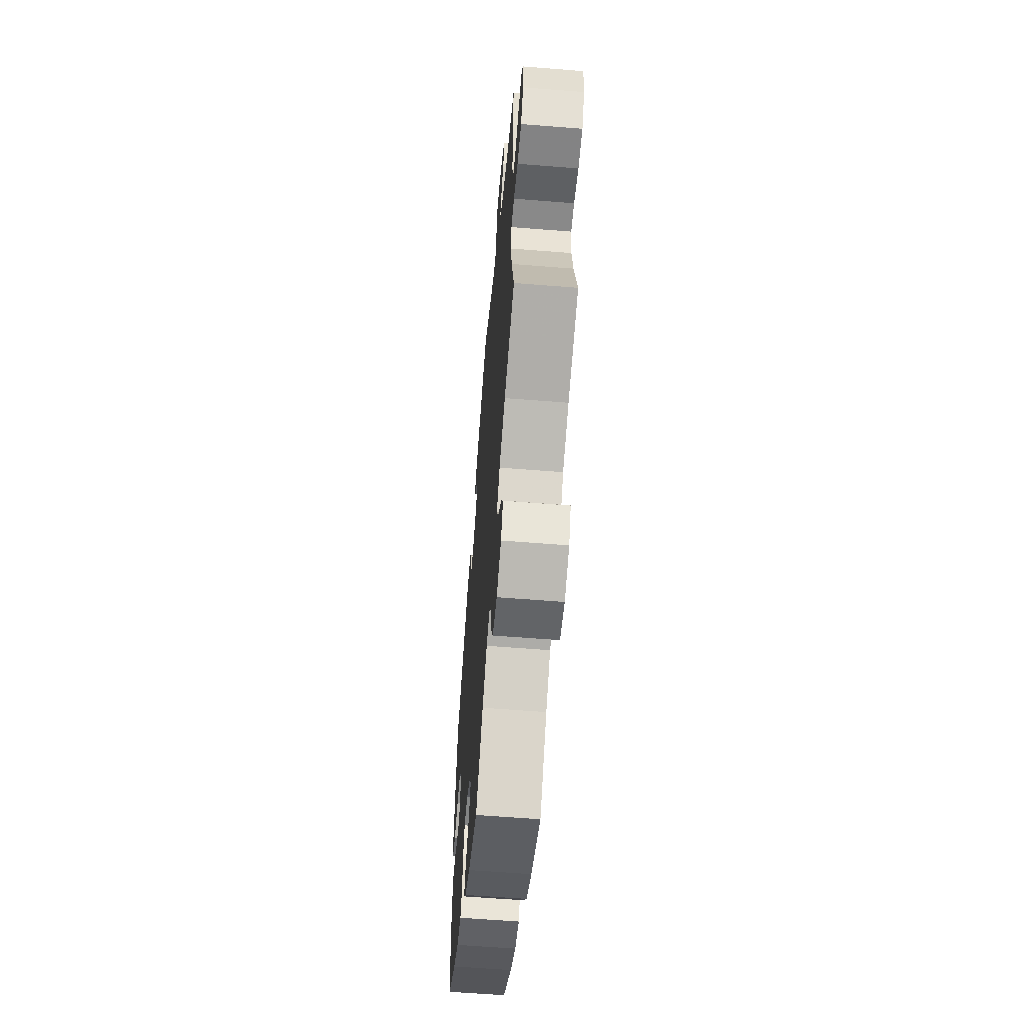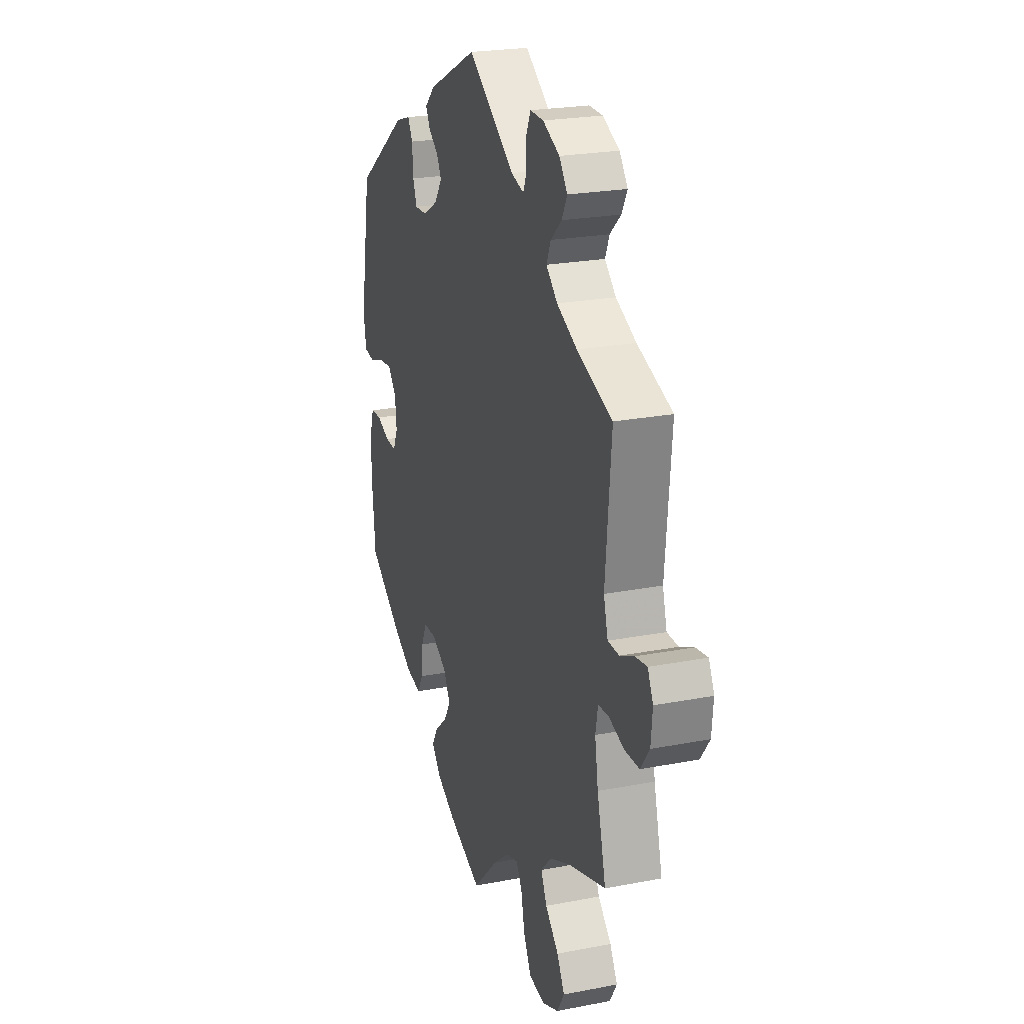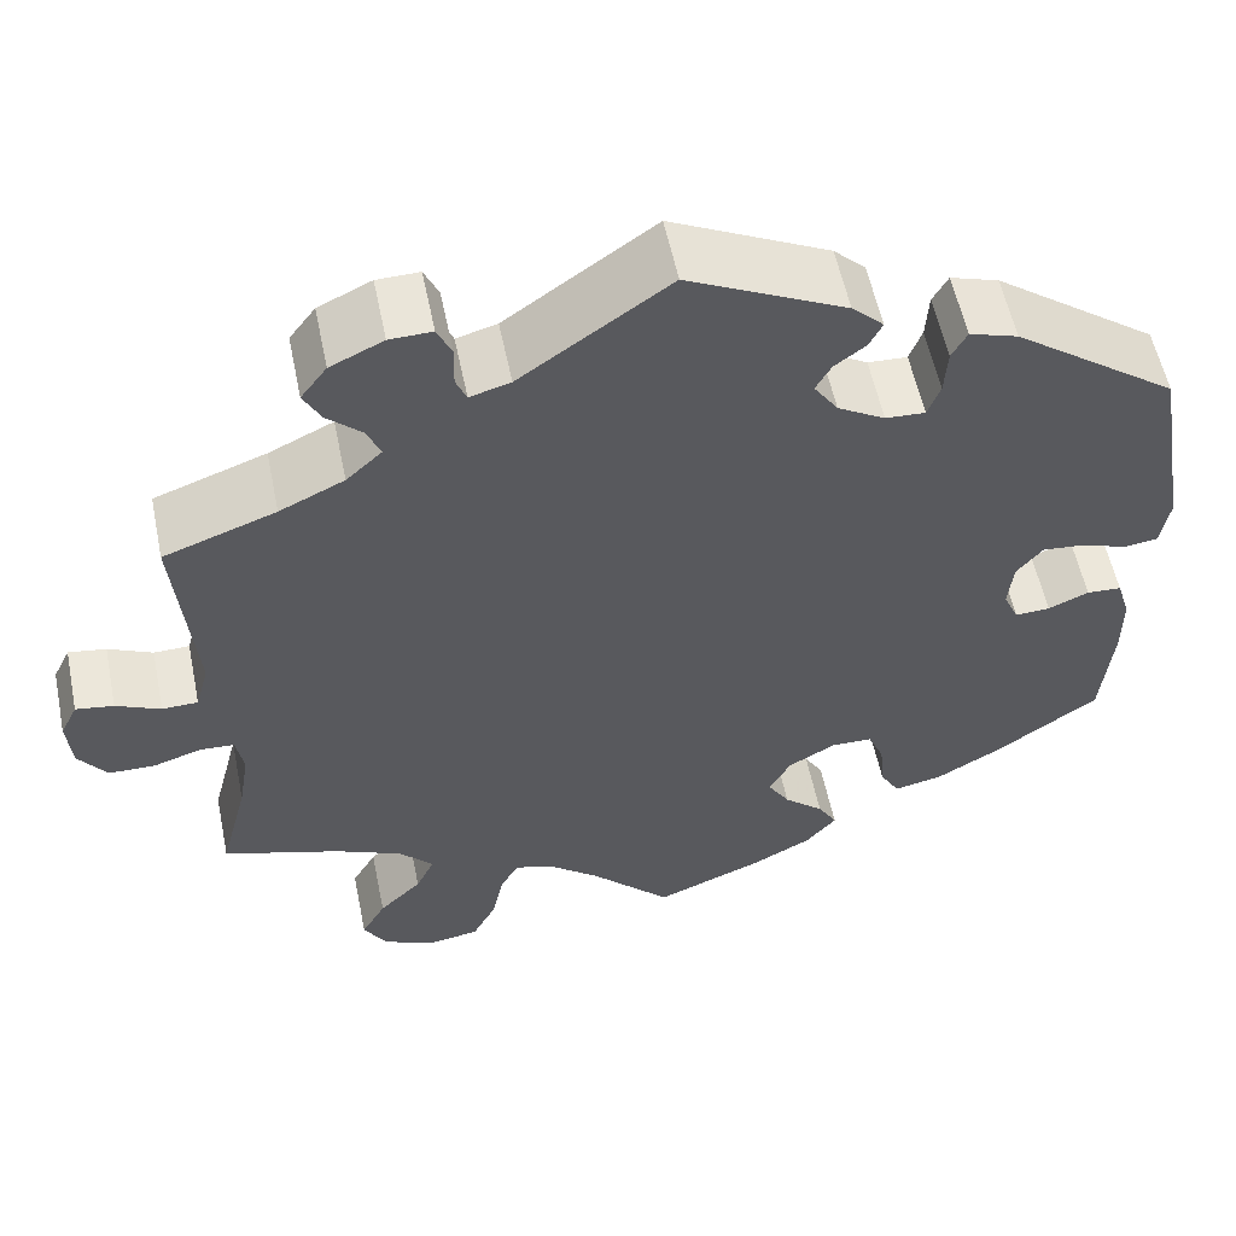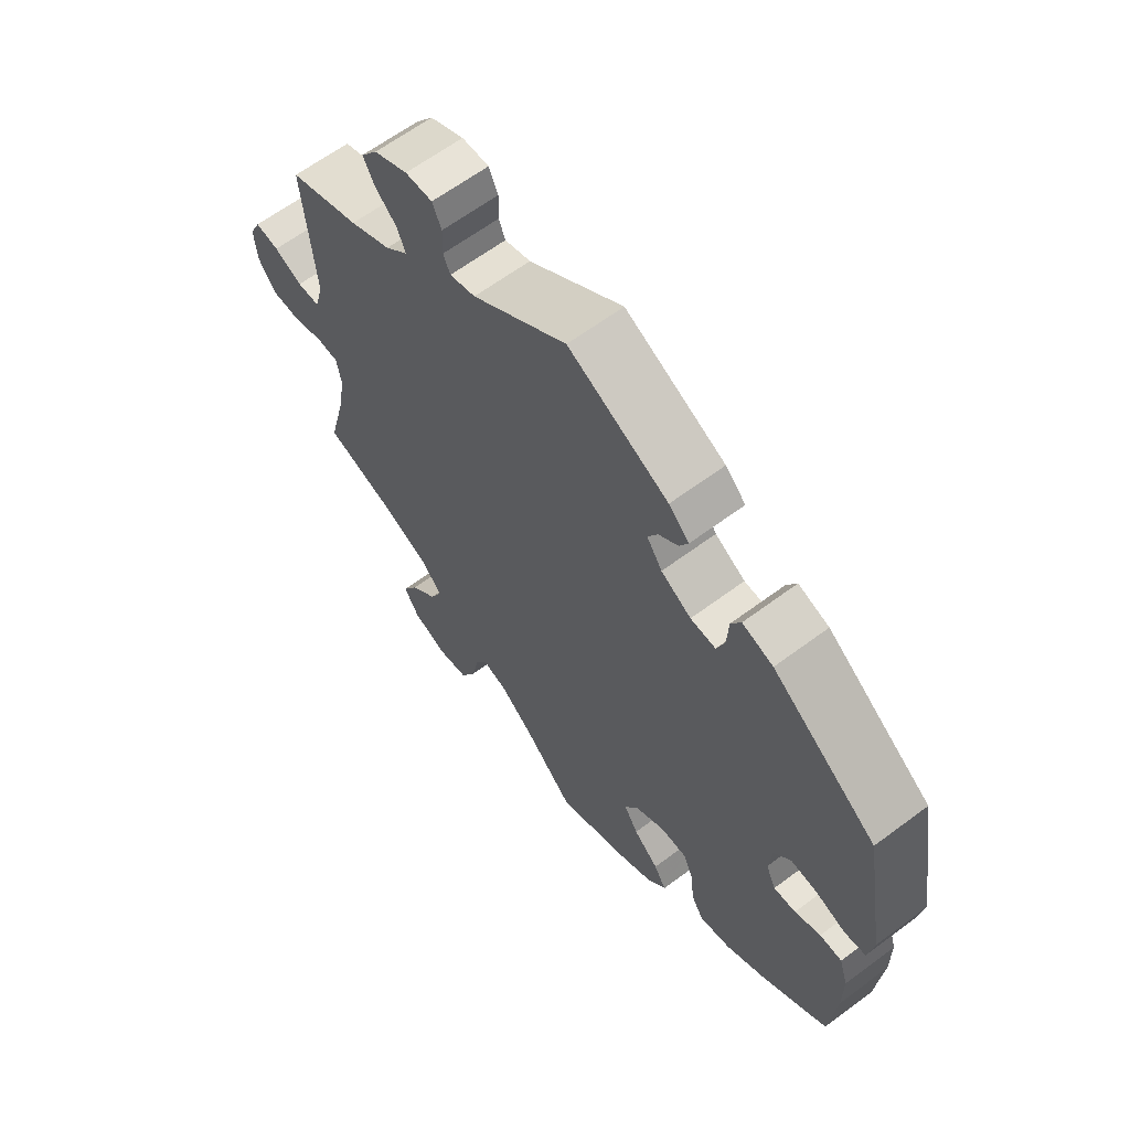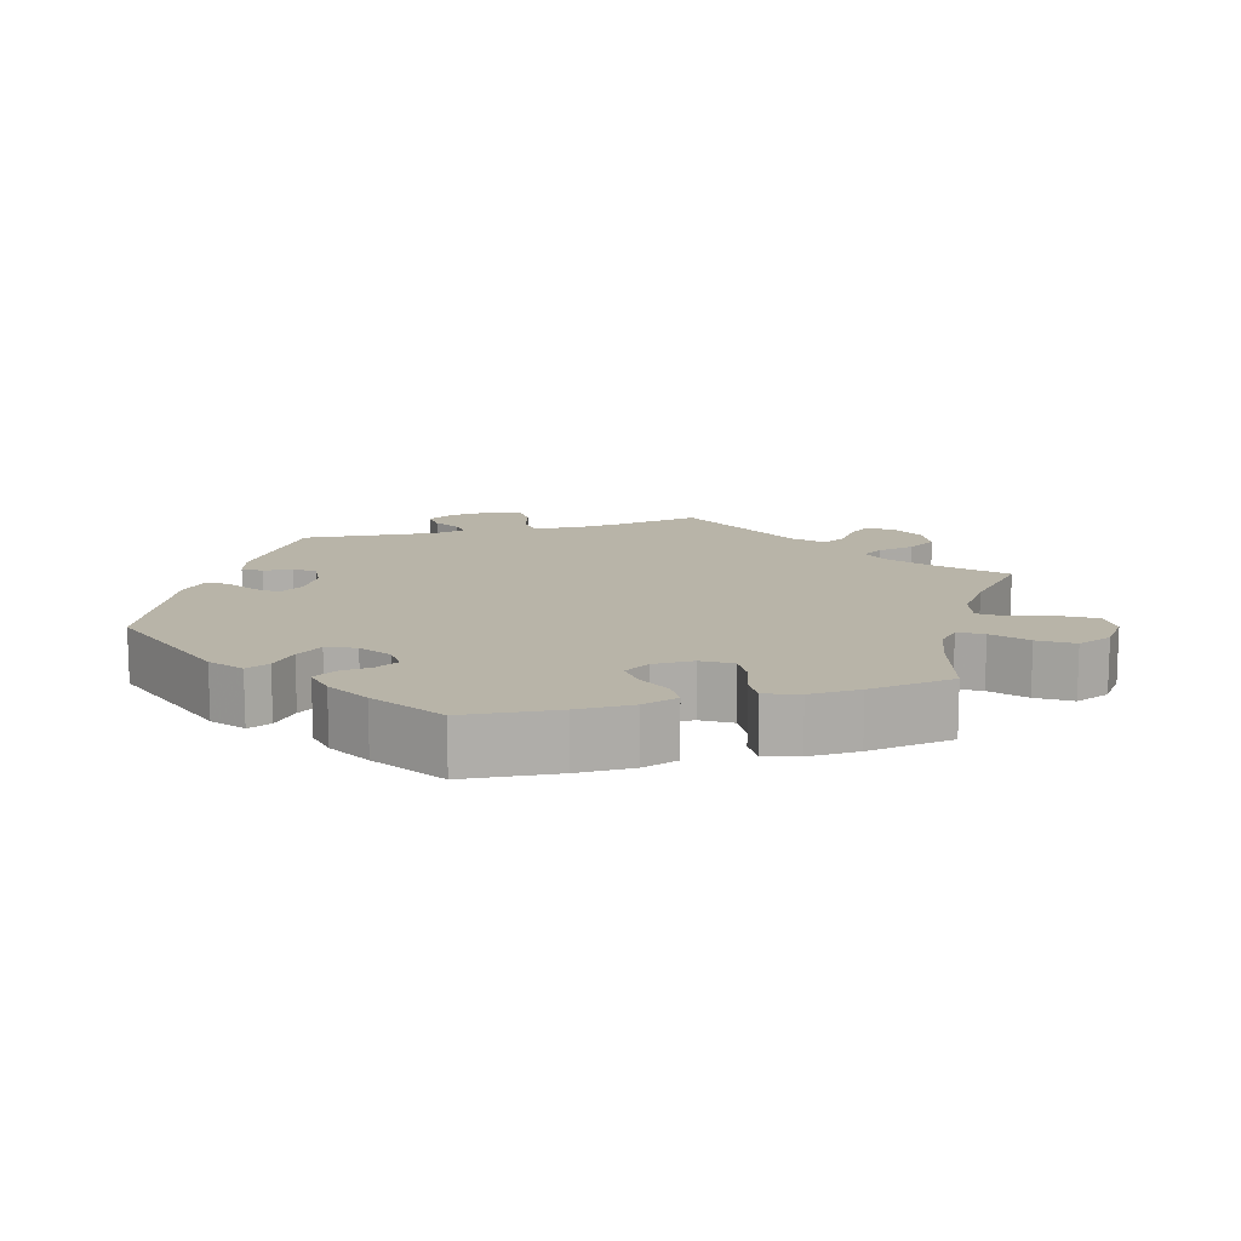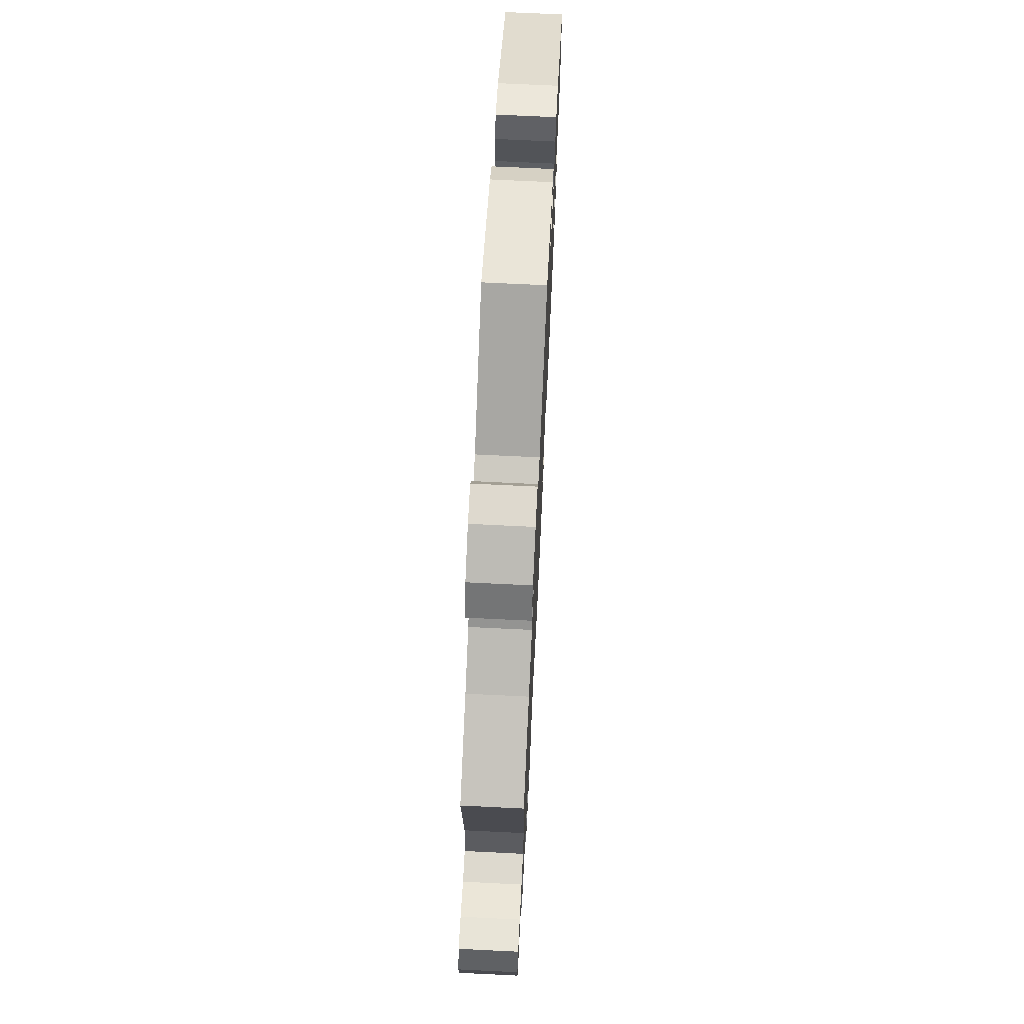
<metadata>
{"format":"obj","ext":"obj","renderer":"f3d","projection":"perspective","resolution":1024,"background":"white","views":[{"elev":-59.9,"azim":-94.7,"up":"+Z"},{"elev":23.2,"azim":-108.2,"up":"+Z"},{"elev":56.5,"azim":-11.6,"up":"+Z"},{"elev":63.0,"azim":52.9,"up":"+Z"},{"elev":13.0,"azim":134.4,"up":"+Y"},{"elev":70.3,"azim":-87.2,"up":"+Z"}]}
</metadata>
<code>
v -0.083 0.07 -0.494
v -0.136 0.07 -0.451
v -0.176 0.07 -0.439
v -0.195 0.07 -0.472
v -0.207 0.07 -0.53
v -0.232 0.07 -0.578
v -0.284 0.07 -0.586
v -0.338 0.07 -0.563
v -0.362 0.07 -0.523
v -0.337 0.07 -0.479
v -0.293 0.07 -0.436
v -0.274 0.07 -0.395
v -0.309 0.07 -0.358
v -0.379 0.07 -0.327
v -0.5 0.07 -0.289
v -0.471 0.07 -0.176
v -0.46 0.07 -0.109
v -0.468 0.07 -0.066
v -0.503 0.07 -0.064
v -0.553 0.07 -0.08
v -0.601 0.07 -0.079
v -0.63 0.07 -0.039
v -0.635 0.07 0.016
v -0.617 0.07 0.053
v -0.578 0.07 0.047
v -0.532 0.07 0.026
v -0.495 0.07 0.027
v -0.481 0.07 0.078
v -0.5 0.07 0.289
v -0.384 0.07 0.331
v -0.317 0.07 0.363
v -0.28 0.07 0.397
v -0.294 0.07 0.43
v -0.33 0.07 0.463
v -0.348 0.07 0.497
v -0.321 0.07 0.533
v -0.266 0.07 0.559
v -0.222 0.07 0.56
v -0.207 0.07 0.527
v -0.208 0.07 0.484
v -0.197 0.07 0.458
v -0.155 0.07 0.47
v -0.001 0.07 0.578
v 0.162 0.07 0.498
v 0.195 0.07 0.466
v 0.181 0.07 0.439
v 0.149 0.07 0.415
v 0.133 0.07 0.386
v 0.158 0.07 0.349
v 0.207 0.07 0.32
v 0.248 0.07 0.318
v 0.261 0.07 0.353
v 0.264 0.07 0.402
v 0.28 0.07 0.431
v 0.33 0.07 0.415
v 0.5 0.07 0.29
v 0.536 0.07 0.079
v 0.527 0.07 0.025
v 0.492 0.07 0.02
v 0.444 0.07 0.037
v 0.4 0.07 0.041
v 0.373 0.07 0.008
v 0.368 0.07 -0.043
v 0.384 0.07 -0.078
v 0.42 0.07 -0.076
v 0.462 0.07 -0.058
v 0.498 0.07 -0.06
v 0.512 0.07 -0.105
v 0.512 0.07 -0.174
v 0.501 0.07 -0.289
v 0.395 0.07 -0.364
v 0.328 0.07 -0.403
v 0.277 0.07 -0.414
v 0.257 0.07 -0.38
v 0.252 0.07 -0.327
v 0.235 0.07 -0.288
v 0.193 0.07 -0.287
v 0.144 0.07 -0.315
v 0.121 0.07 -0.356
v 0.144 0.07 -0.393
v 0.185 0.07 -0.429
v 0.205 0.07 -0.463
v 0.173 0.07 -0.5
v 0.111 0.07 -0.533
v 0 0.07 -0.578
v -0.083 0 -0.494
v -0.136 0 -0.451
v -0.176 0 -0.439
v -0.195 0 -0.472
v -0.207 0 -0.53
v -0.232 0 -0.578
v -0.284 0 -0.586
v -0.338 0 -0.563
v -0.362 0 -0.523
v -0.337 0 -0.479
v -0.293 0 -0.436
v -0.274 0 -0.395
v -0.309 0 -0.358
v -0.379 0 -0.327
v -0.5 0 -0.289
v -0.471 0 -0.176
v -0.46 0 -0.109
v -0.468 0 -0.066
v -0.503 0 -0.064
v -0.553 0 -0.08
v -0.601 0 -0.079
v -0.63 0 -0.039
v -0.635 0 0.016
v -0.617 0 0.053
v -0.578 0 0.047
v -0.532 0 0.026
v -0.495 0 0.027
v -0.481 0 0.078
v -0.5 0 0.289
v -0.384 0 0.331
v -0.317 0 0.363
v -0.28 0 0.397
v -0.294 0 0.43
v -0.33 0 0.463
v -0.348 0 0.497
v -0.321 0 0.533
v -0.266 0 0.559
v -0.222 0 0.56
v -0.207 0 0.527
v -0.208 0 0.484
v -0.197 0 0.458
v -0.155 0 0.47
v -0.001 0 0.578
v 0.162 0 0.498
v 0.195 0 0.466
v 0.181 0 0.439
v 0.149 0 0.415
v 0.133 0 0.386
v 0.158 0 0.349
v 0.207 0 0.32
v 0.248 0 0.318
v 0.261 0 0.353
v 0.264 0 0.402
v 0.28 0 0.431
v 0.33 0 0.415
v 0.5 0 0.29
v 0.536 0 0.079
v 0.527 0 0.025
v 0.492 0 0.02
v 0.444 0 0.037
v 0.4 0 0.041
v 0.373 0 0.008
v 0.368 0 -0.043
v 0.384 0 -0.078
v 0.42 0 -0.076
v 0.462 0 -0.058
v 0.498 0 -0.06
v 0.512 0 -0.105
v 0.512 0 -0.174
v 0.501 0 -0.289
v 0.395 0 -0.364
v 0.328 0 -0.403
v 0.277 0 -0.414
v 0.257 0 -0.38
v 0.252 0 -0.327
v 0.235 0 -0.288
v 0.193 0 -0.287
v 0.144 0 -0.315
v 0.121 0 -0.356
v 0.144 0 -0.393
v 0.185 0 -0.429
v 0.205 0 -0.463
v 0.173 0 -0.5
v 0.111 0 -0.533
v 0 0 -0.578
f 84 85 1
f 83 84 1 2
f 80 81 82 83
f 79 80 83 2
f 78 79 2 3
f 77 78 3
f 72 73 74 75
f 72 75 76
f 71 72 76
f 70 71 76
f 69 70 76 77
f 65 66 67 68
f 64 65 68 69
f 57 58 59 60
f 57 60 61
f 56 57 61
f 55 56 61 62
f 52 53 54 55
f 51 52 55 62
f 44 45 46 47
f 42 43 44 47
f 41 42 47 48
f 37 38 39 40
f 37 40 41
f 36 37 41
f 33 34 35 36
f 32 33 36 41
f 31 32 41 48
f 28 29 30
f 27 28 30 31
f 23 24 25 26
f 23 26 27
f 22 23 27
f 19 20 21 22
f 18 19 22 27
f 14 15 16
f 13 14 16 17
f 12 13 17 18
f 8 9 10 11
f 8 11 12
f 7 8 12
f 4 5 6 7
f 3 4 7 12
f 77 3 12 18
f 64 69 77 18
f 50 51 62 63
f 49 50 63
f 48 49 63 64
f 31 48 64
f 18 27 31 64
f 86 170 169
f 87 86 169 168
f 168 167 166 165
f 87 168 165 164
f 88 87 164 163
f 88 163 162
f 160 159 158 157
f 161 160 157
f 161 157 156
f 161 156 155
f 162 161 155 154
f 153 152 151 150
f 154 153 150 149
f 145 144 143 142
f 146 145 142
f 146 142 141
f 147 146 141 140
f 140 139 138 137
f 147 140 137 136
f 132 131 130 129
f 132 129 128 127
f 133 132 127 126
f 125 124 123 122
f 126 125 122
f 126 122 121
f 121 120 119 118
f 126 121 118 117
f 133 126 117 116
f 115 114 113
f 116 115 113 112
f 111 110 109 108
f 112 111 108
f 112 108 107
f 107 106 105 104
f 112 107 104 103
f 101 100 99
f 102 101 99 98
f 103 102 98 97
f 96 95 94 93
f 97 96 93
f 97 93 92
f 92 91 90 89
f 97 92 89 88
f 103 97 88 162
f 103 162 154 149
f 148 147 136 135
f 148 135 134
f 149 148 134 133
f 149 133 116
f 149 116 112 103
f 1 86 87 2
f 2 87 88 3
f 3 88 89 4
f 4 89 90 5
f 5 90 91 6
f 6 91 92 7
f 7 92 93 8
f 8 93 94 9
f 9 94 95 10
f 10 95 96 11
f 11 96 97 12
f 12 97 98 13
f 13 98 99 14
f 14 99 100 15
f 15 100 101 16
f 16 101 102 17
f 17 102 103 18
f 18 103 104 19
f 19 104 105 20
f 20 105 106 21
f 21 106 107 22
f 22 107 108 23
f 23 108 109 24
f 24 109 110 25
f 25 110 111 26
f 26 111 112 27
f 27 112 113 28
f 28 113 114 29
f 29 114 115 30
f 30 115 116 31
f 31 116 117 32
f 32 117 118 33
f 33 118 119 34
f 34 119 120 35
f 35 120 121 36
f 36 121 122 37
f 37 122 123 38
f 38 123 124 39
f 39 124 125 40
f 40 125 126 41
f 41 126 127 42
f 42 127 128 43
f 43 128 129 44
f 44 129 130 45
f 45 130 131 46
f 46 131 132 47
f 47 132 133 48
f 48 133 134 49
f 49 134 135 50
f 50 135 136 51
f 51 136 137 52
f 52 137 138 53
f 53 138 139 54
f 54 139 140 55
f 55 140 141 56
f 56 141 142 57
f 57 142 143 58
f 58 143 144 59
f 59 144 145 60
f 60 145 146 61
f 61 146 147 62
f 62 147 148 63
f 63 148 149 64
f 64 149 150 65
f 65 150 151 66
f 66 151 152 67
f 67 152 153 68
f 68 153 154 69
f 69 154 155 70
f 70 155 156 71
f 71 156 157 72
f 72 157 158 73
f 73 158 159 74
f 74 159 160 75
f 75 160 161 76
f 76 161 162 77
f 77 162 163 78
f 78 163 164 79
f 79 164 165 80
f 80 165 166 81
f 81 166 167 82
f 82 167 168 83
f 83 168 169 84
f 84 169 170 85
f 85 170 86 1

</code>
